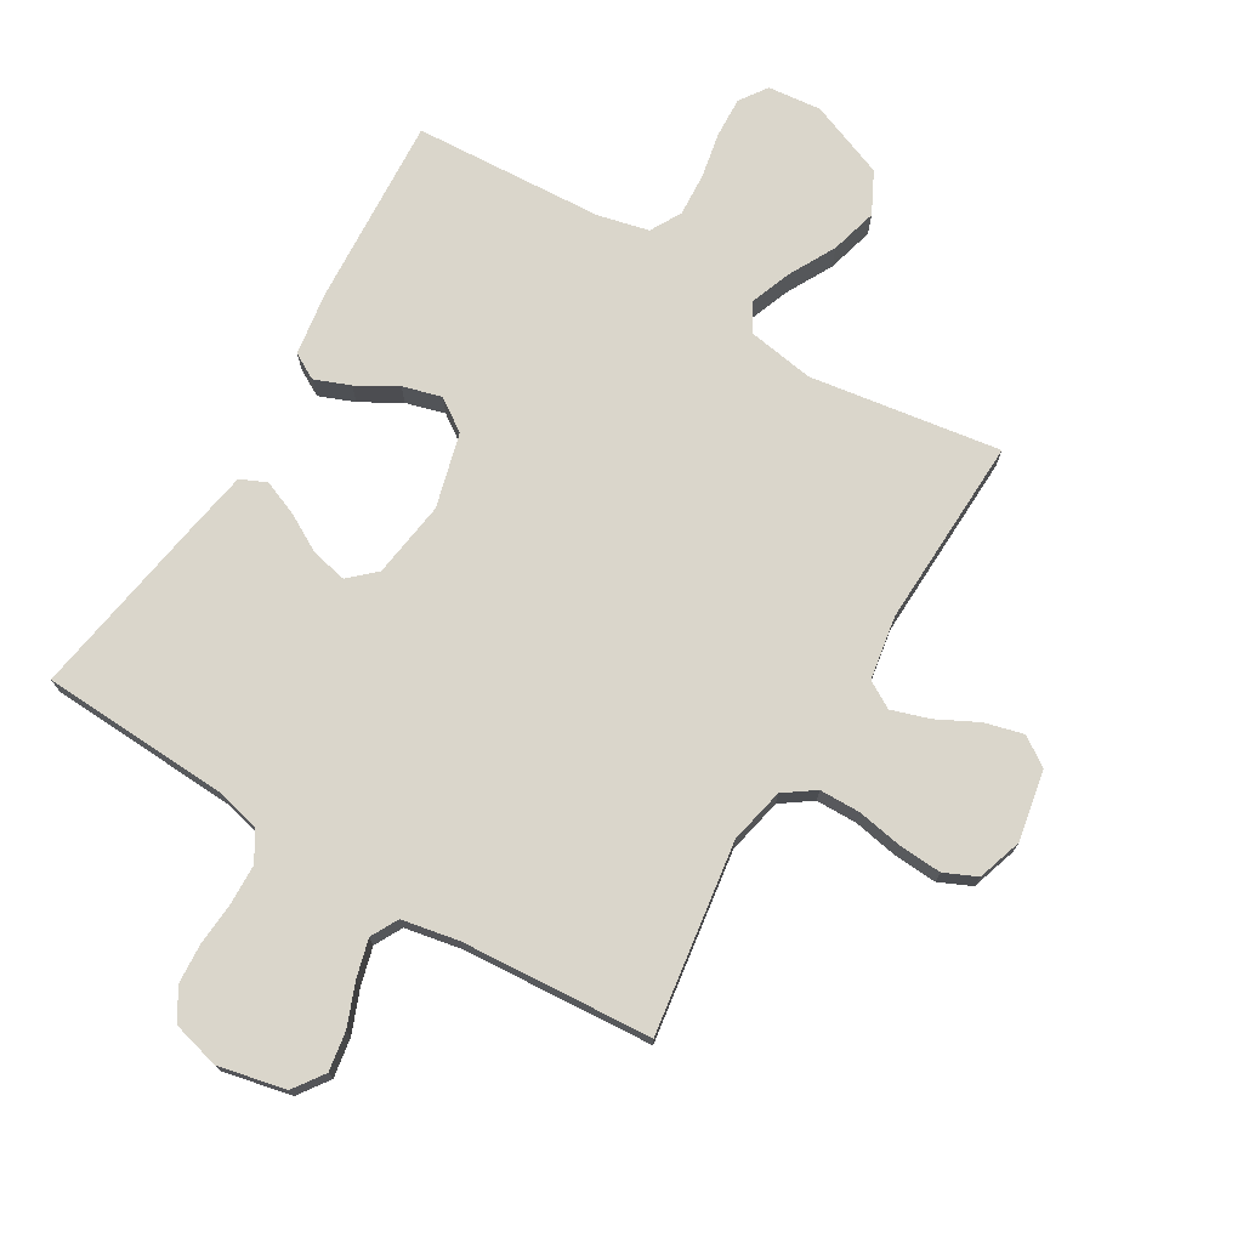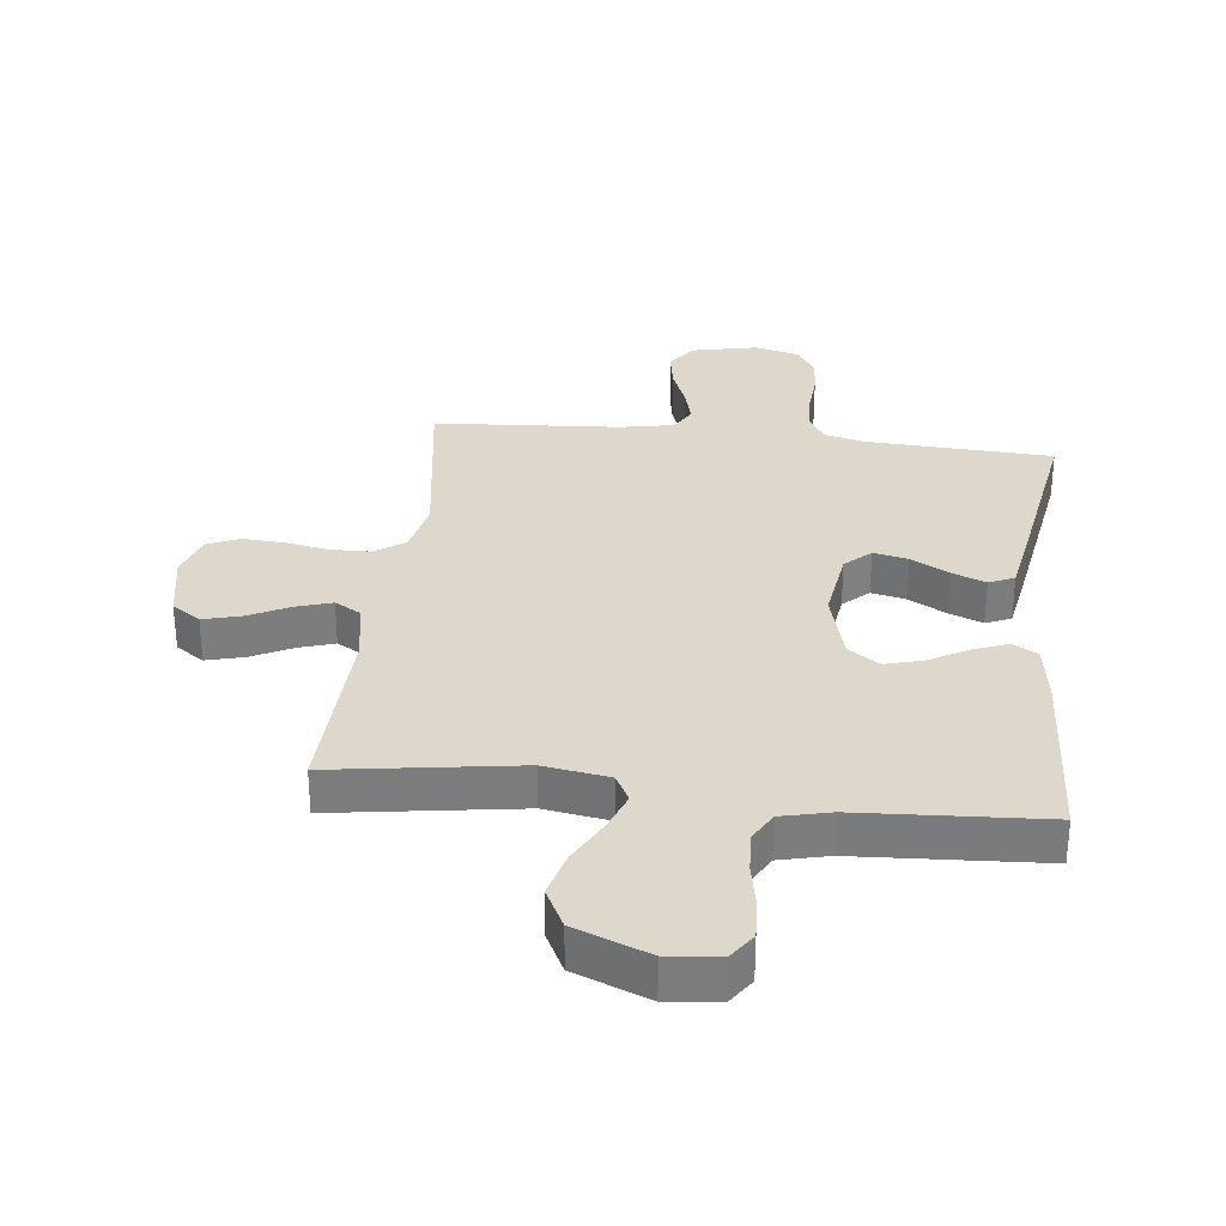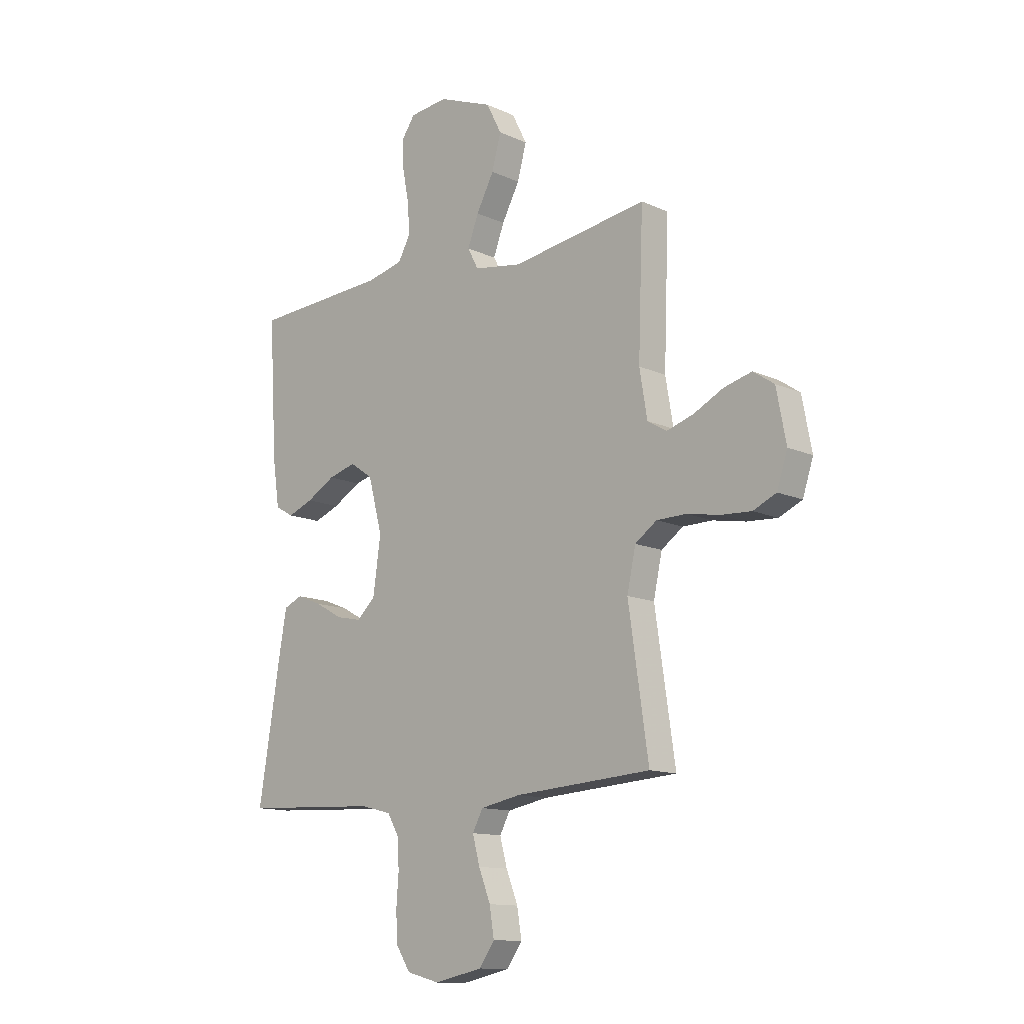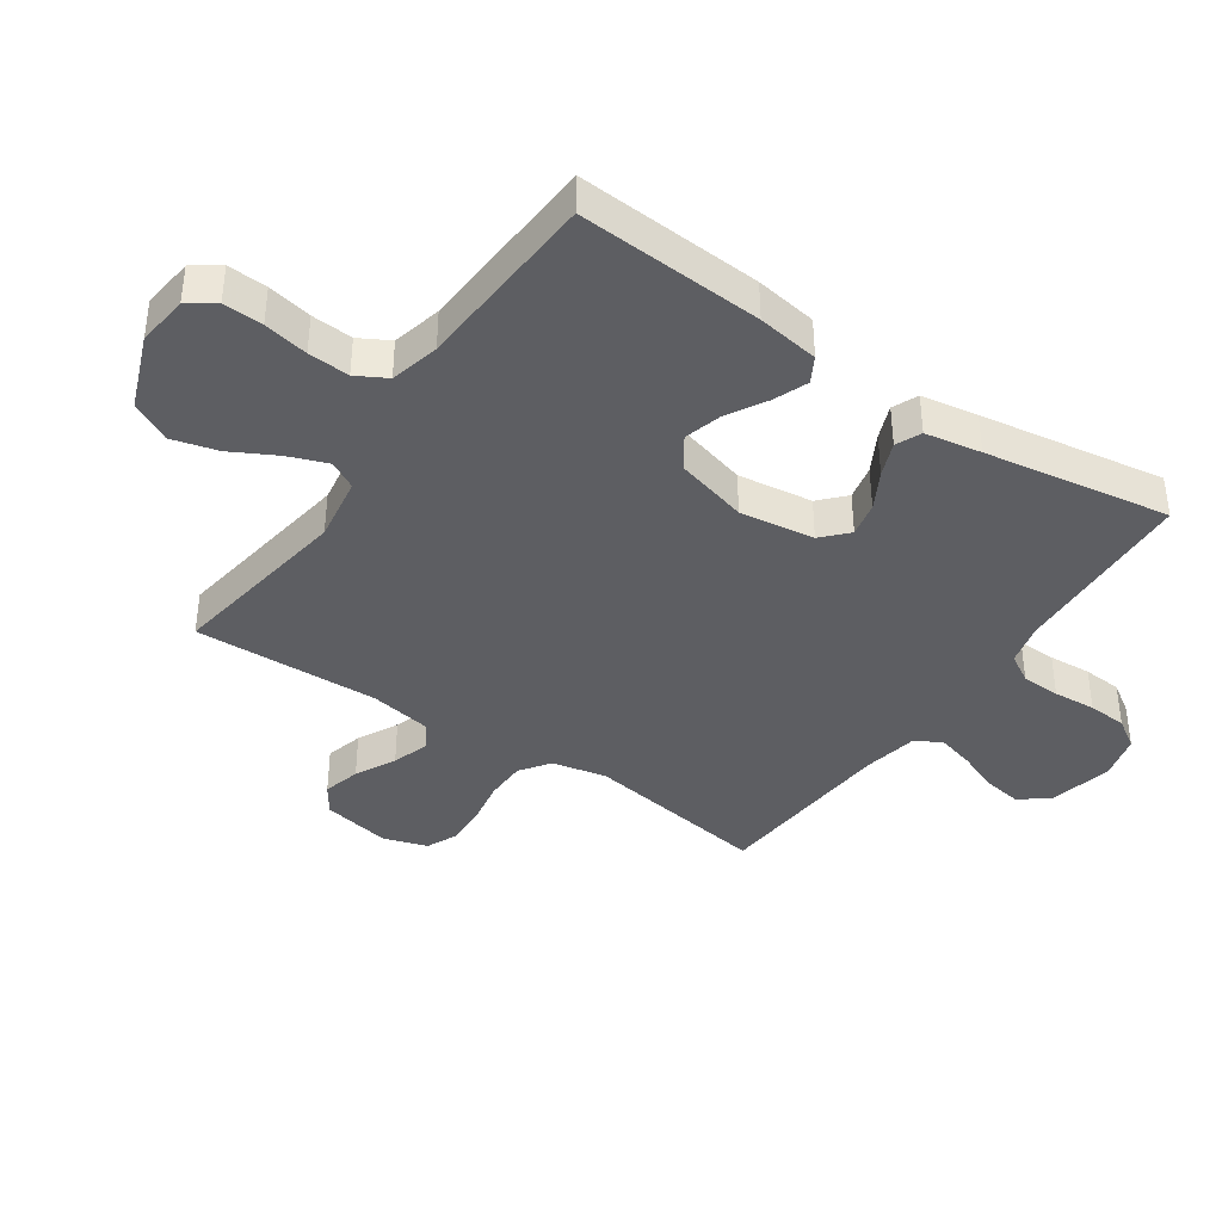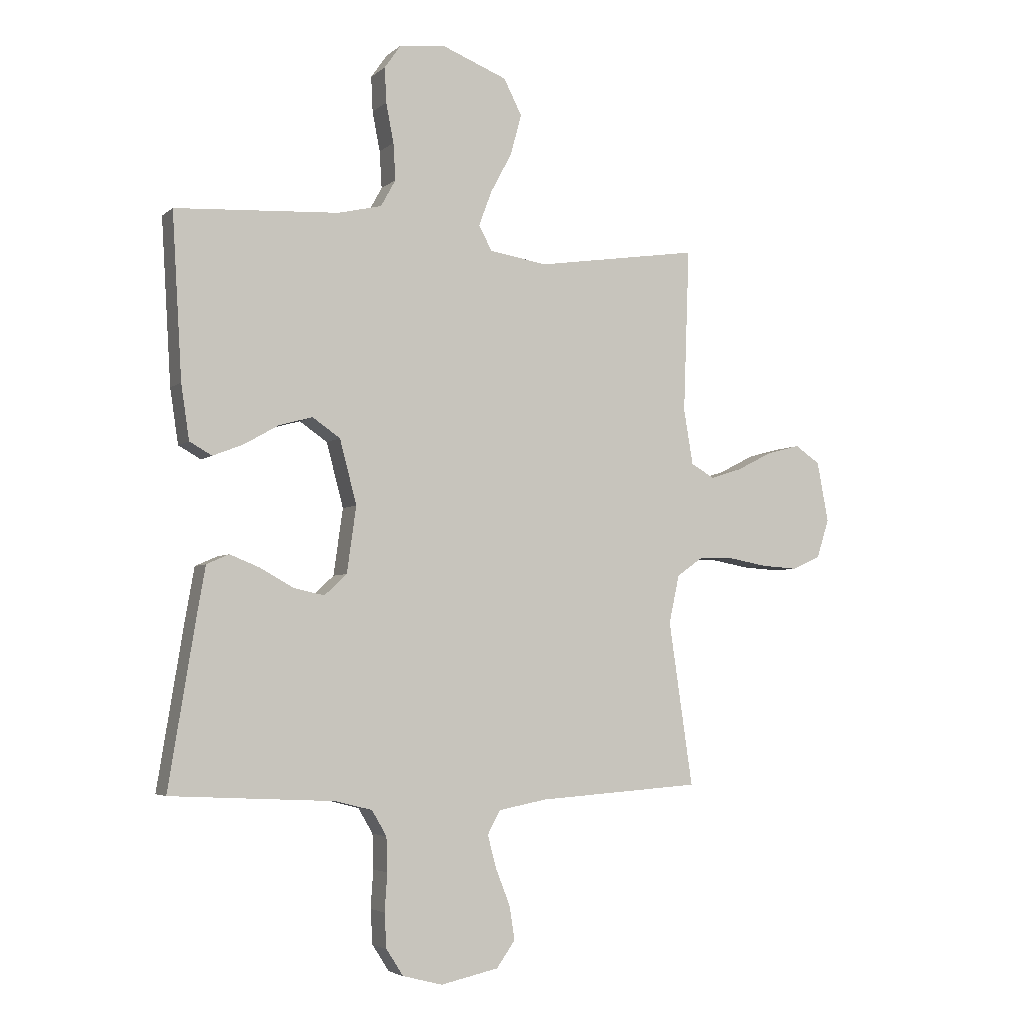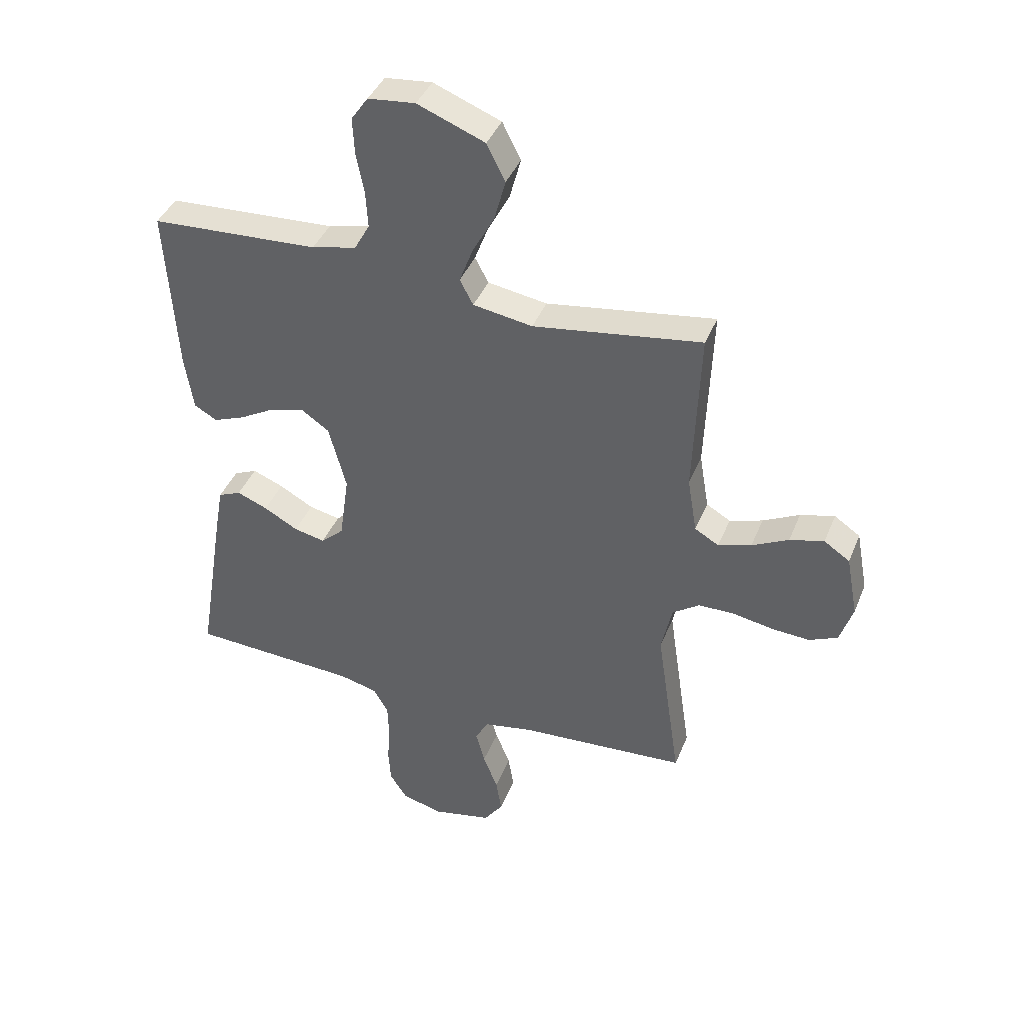
<metadata>
{"format":"obj","ext":"obj","renderer":"f3d","projection":"perspective","resolution":1024,"background":"white","views":[{"elev":73.9,"azim":-149.2,"up":"+Y"},{"elev":31.3,"azim":6.5,"up":"+Y"},{"elev":-12.7,"azim":-136.3,"up":"+Z"},{"elev":-39.4,"azim":55.5,"up":"+Y"},{"elev":-4.2,"azim":156.1,"up":"+Z"},{"elev":40.8,"azim":-159.1,"up":"+Z"}]}
</metadata>
<code>
v -0.5 0.07 -0.5
v -0.456 0.07 -0.2
v -0.475 0.07 -0.112
v -0.523 0.07 -0.078
v -0.588 0.07 -0.077
v -0.66 0.07 -0.09
v -0.727 0.07 -0.094
v -0.778 0.07 -0.071
v -0.801 0.07 0
v -0.78 0.07 0.111
v -0.734 0.07 0.142
v -0.673 0.07 0.126
v -0.608 0.07 0.093
v -0.549 0.07 0.074
v -0.506 0.07 0.099
v -0.489 0.07 0.2
v -0.5 0.07 0.5
v -0.2 0.07 0.455
v -0.094 0.07 0.472
v -0.07 0.07 0.517
v -0.094 0.07 0.581
v -0.133 0.07 0.654
v -0.153 0.07 0.728
v -0.12 0.07 0.793
v 0 0.07 0.84
v 0.084 0.07 0.831
v 0.114 0.07 0.788
v 0.111 0.07 0.724
v 0.097 0.07 0.652
v 0.093 0.07 0.585
v 0.12 0.07 0.536
v 0.2 0.07 0.517
v 0.5 0.07 0.5
v 0.482 0.07 0.2
v 0.467 0.07 0.1
v 0.426 0.07 0.077
v 0.37 0.07 0.099
v 0.307 0.07 0.135
v 0.246 0.07 0.152
v 0.195 0.07 0.117
v 0.164 0.07 0
v 0.181 0.07 -0.121
v 0.222 0.07 -0.159
v 0.278 0.07 -0.147
v 0.339 0.07 -0.113
v 0.394 0.07 -0.091
v 0.435 0.07 -0.109
v 0.451 0.07 -0.2
v 0.5 0.07 -0.5
v 0.2 0.07 -0.515
v 0.132 0.07 -0.532
v 0.105 0.07 -0.578
v 0.103 0.07 -0.641
v 0.108 0.07 -0.71
v 0.104 0.07 -0.773
v 0.073 0.07 -0.821
v 0 0.07 -0.84
v -0.106 0.07 -0.817
v -0.14 0.07 -0.769
v -0.13 0.07 -0.707
v -0.104 0.07 -0.641
v -0.088 0.07 -0.581
v -0.111 0.07 -0.538
v -0.2 0.07 -0.521
v -0.5 0 -0.5
v -0.456 0 -0.2
v -0.475 0 -0.112
v -0.523 0 -0.078
v -0.588 0 -0.077
v -0.66 0 -0.09
v -0.727 0 -0.094
v -0.778 0 -0.071
v -0.801 0 0
v -0.78 0 0.111
v -0.734 0 0.142
v -0.673 0 0.126
v -0.608 0 0.093
v -0.549 0 0.074
v -0.506 0 0.099
v -0.489 0 0.2
v -0.5 0 0.5
v -0.2 0 0.455
v -0.094 0 0.472
v -0.07 0 0.517
v -0.094 0 0.581
v -0.133 0 0.654
v -0.153 0 0.728
v -0.12 0 0.793
v 0 0 0.84
v 0.084 0 0.831
v 0.114 0 0.788
v 0.111 0 0.724
v 0.097 0 0.652
v 0.093 0 0.585
v 0.12 0 0.536
v 0.2 0 0.517
v 0.5 0 0.5
v 0.482 0 0.2
v 0.467 0 0.1
v 0.426 0 0.077
v 0.37 0 0.099
v 0.307 0 0.135
v 0.246 0 0.152
v 0.195 0 0.117
v 0.164 0 0
v 0.181 0 -0.121
v 0.222 0 -0.159
v 0.278 0 -0.147
v 0.339 0 -0.113
v 0.394 0 -0.091
v 0.435 0 -0.109
v 0.451 0 -0.2
v 0.5 0 -0.5
v 0.2 0 -0.515
v 0.132 0 -0.532
v 0.105 0 -0.578
v 0.103 0 -0.641
v 0.108 0 -0.71
v 0.104 0 -0.773
v 0.073 0 -0.821
v 0 0 -0.84
v -0.106 0 -0.817
v -0.14 0 -0.769
v -0.13 0 -0.707
v -0.104 0 -0.641
v -0.088 0 -0.581
v -0.111 0 -0.538
v -0.2 0 -0.521
f 58 59 60 61
f 58 61 62
f 57 58 62
f 56 57 62
f 53 54 55 56
f 52 53 56 62
f 51 52 62 63
f 47 48 49 50
f 44 45 46 47
f 44 47 50 51
f 35 36 37 38
f 35 38 39
f 32 33 34 35
f 31 32 35 39
f 30 31 39 40
f 26 27 28 29
f 26 29 30
f 25 26 30
f 21 22 23 24
f 20 21 24 25
f 16 17 18
f 15 16 18 19
f 10 11 12 13
f 10 13 14
f 9 10 14
f 8 9 14
f 5 6 7 8
f 4 5 8 14
f 3 4 14 15
f 64 1 2
f 43 44 51 63
f 42 43 63 64
f 41 42 64 2
f 20 25 30 40
f 19 20 40 41
f 15 19 41
f 2 3 15 41
f 125 124 123 122
f 126 125 122
f 126 122 121
f 126 121 120
f 120 119 118 117
f 126 120 117 116
f 127 126 116 115
f 114 113 112 111
f 111 110 109 108
f 115 114 111 108
f 102 101 100 99
f 103 102 99
f 99 98 97 96
f 103 99 96 95
f 104 103 95 94
f 93 92 91 90
f 94 93 90
f 94 90 89
f 88 87 86 85
f 89 88 85 84
f 82 81 80
f 83 82 80 79
f 77 76 75 74
f 78 77 74
f 78 74 73
f 78 73 72
f 72 71 70 69
f 78 72 69 68
f 79 78 68 67
f 66 65 128
f 127 115 108 107
f 128 127 107 106
f 66 128 106 105
f 104 94 89 84
f 105 104 84 83
f 105 83 79
f 105 79 67 66
f 1 65 66 2
f 2 66 67 3
f 3 67 68 4
f 4 68 69 5
f 5 69 70 6
f 6 70 71 7
f 7 71 72 8
f 8 72 73 9
f 9 73 74 10
f 10 74 75 11
f 11 75 76 12
f 12 76 77 13
f 13 77 78 14
f 14 78 79 15
f 15 79 80 16
f 16 80 81 17
f 17 81 82 18
f 18 82 83 19
f 19 83 84 20
f 20 84 85 21
f 21 85 86 22
f 22 86 87 23
f 23 87 88 24
f 24 88 89 25
f 25 89 90 26
f 26 90 91 27
f 27 91 92 28
f 28 92 93 29
f 29 93 94 30
f 30 94 95 31
f 31 95 96 32
f 32 96 97 33
f 33 97 98 34
f 34 98 99 35
f 35 99 100 36
f 36 100 101 37
f 37 101 102 38
f 38 102 103 39
f 39 103 104 40
f 40 104 105 41
f 41 105 106 42
f 42 106 107 43
f 43 107 108 44
f 44 108 109 45
f 45 109 110 46
f 46 110 111 47
f 47 111 112 48
f 48 112 113 49
f 49 113 114 50
f 50 114 115 51
f 51 115 116 52
f 52 116 117 53
f 53 117 118 54
f 54 118 119 55
f 55 119 120 56
f 56 120 121 57
f 57 121 122 58
f 58 122 123 59
f 59 123 124 60
f 60 124 125 61
f 61 125 126 62
f 62 126 127 63
f 63 127 128 64
f 64 128 65 1

</code>
